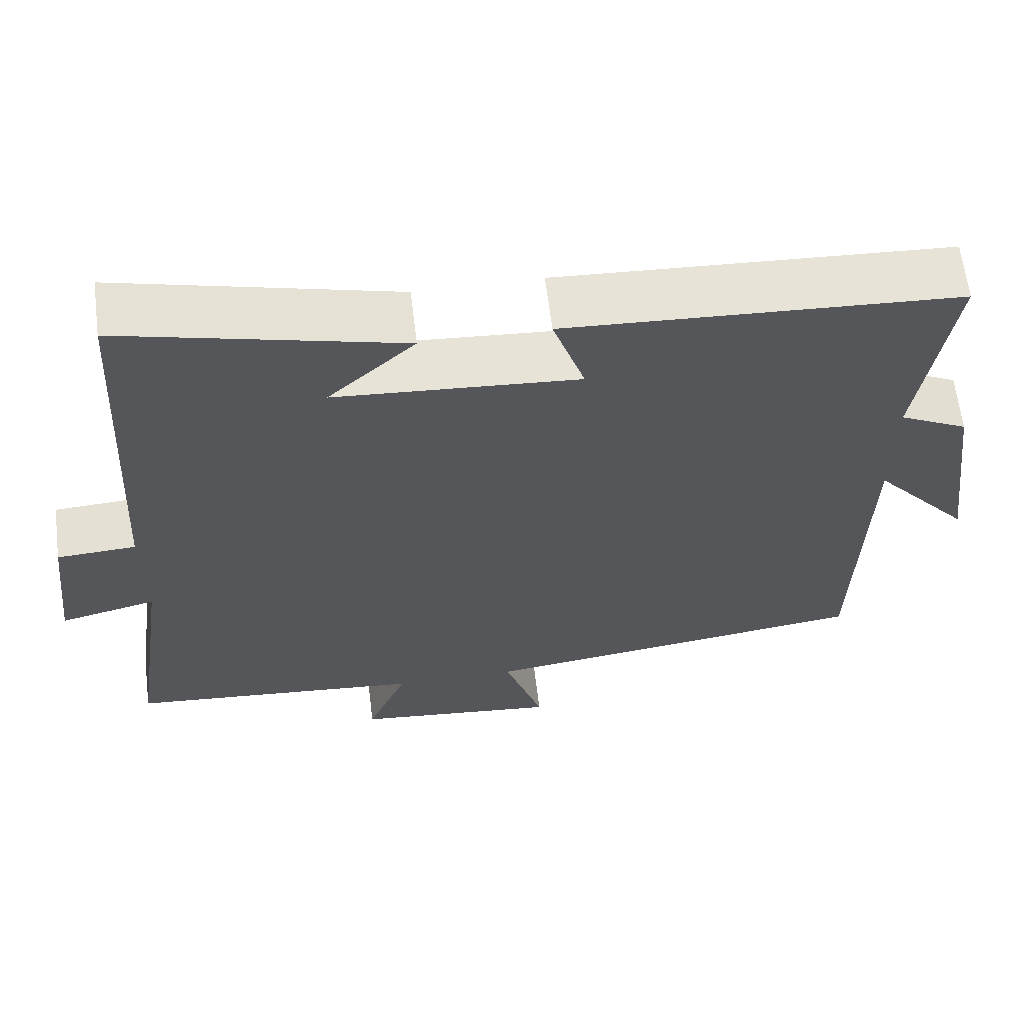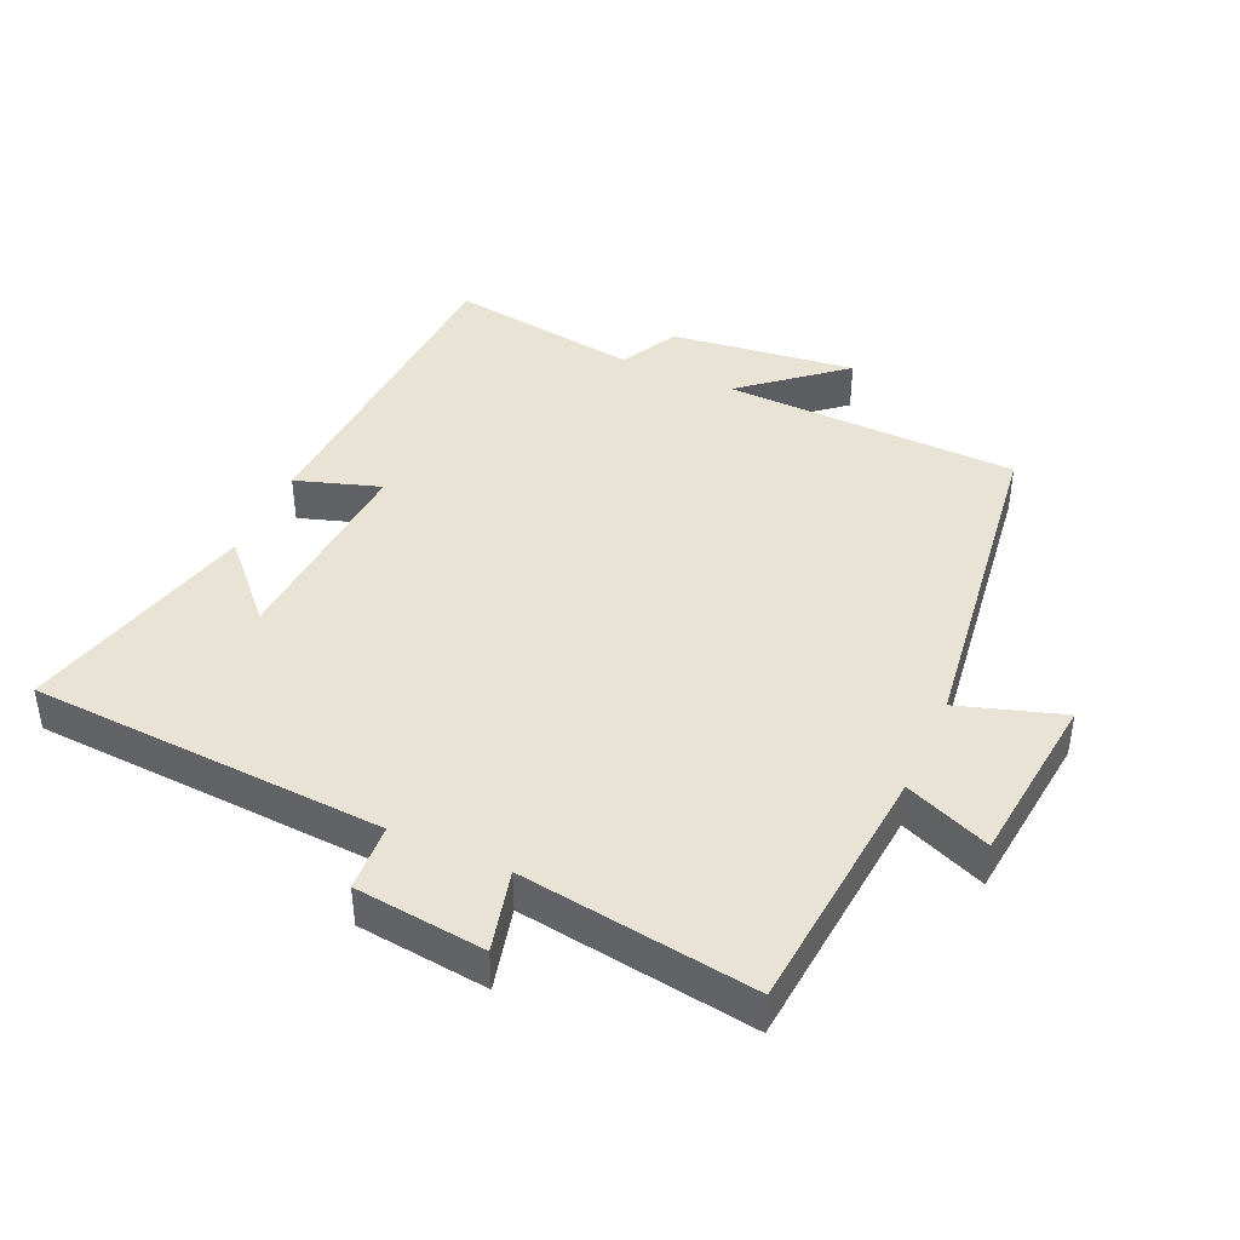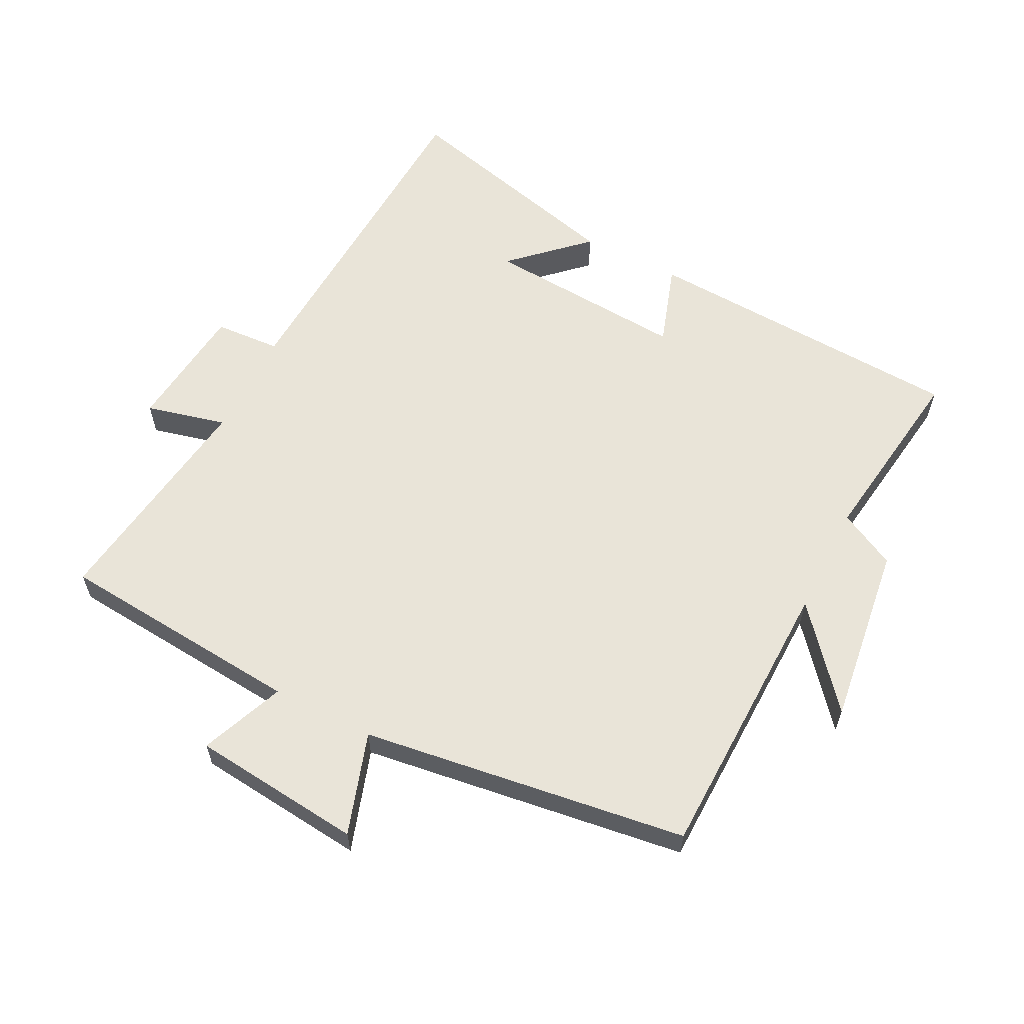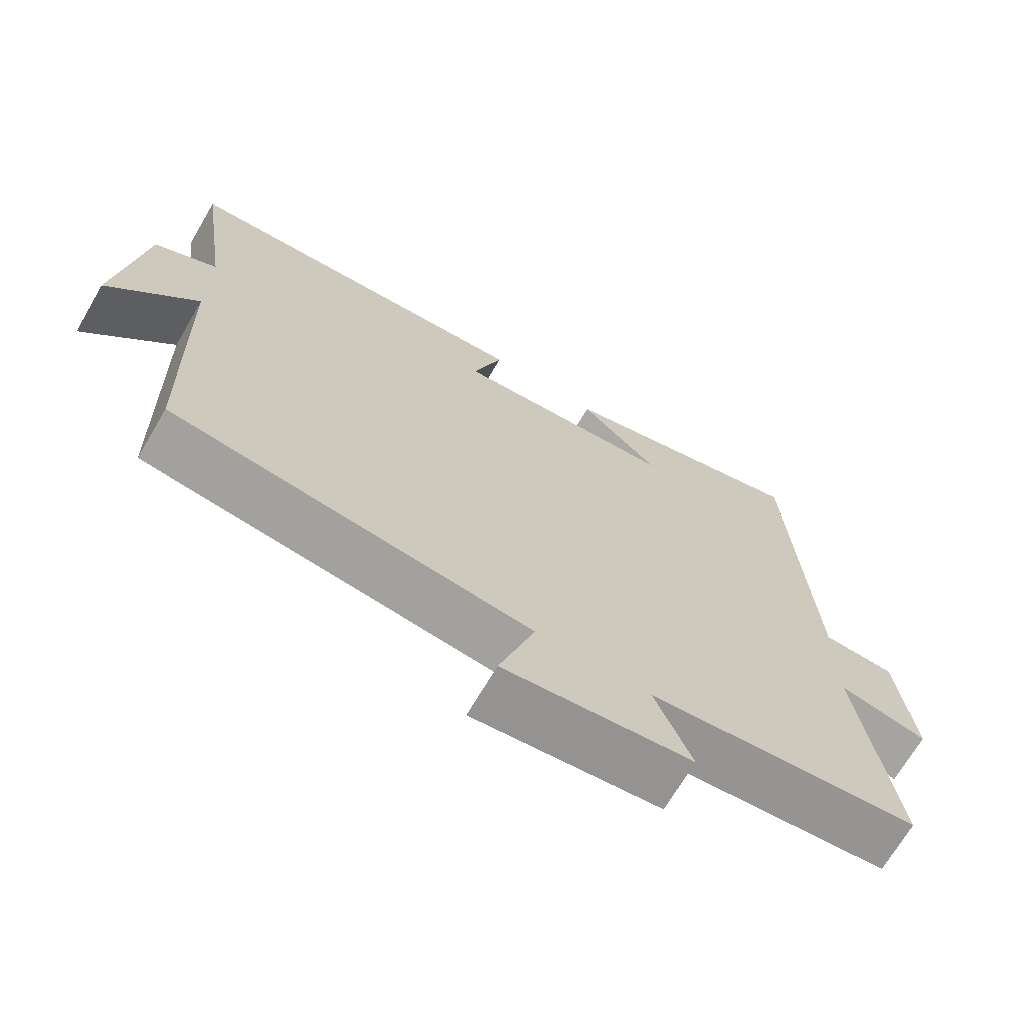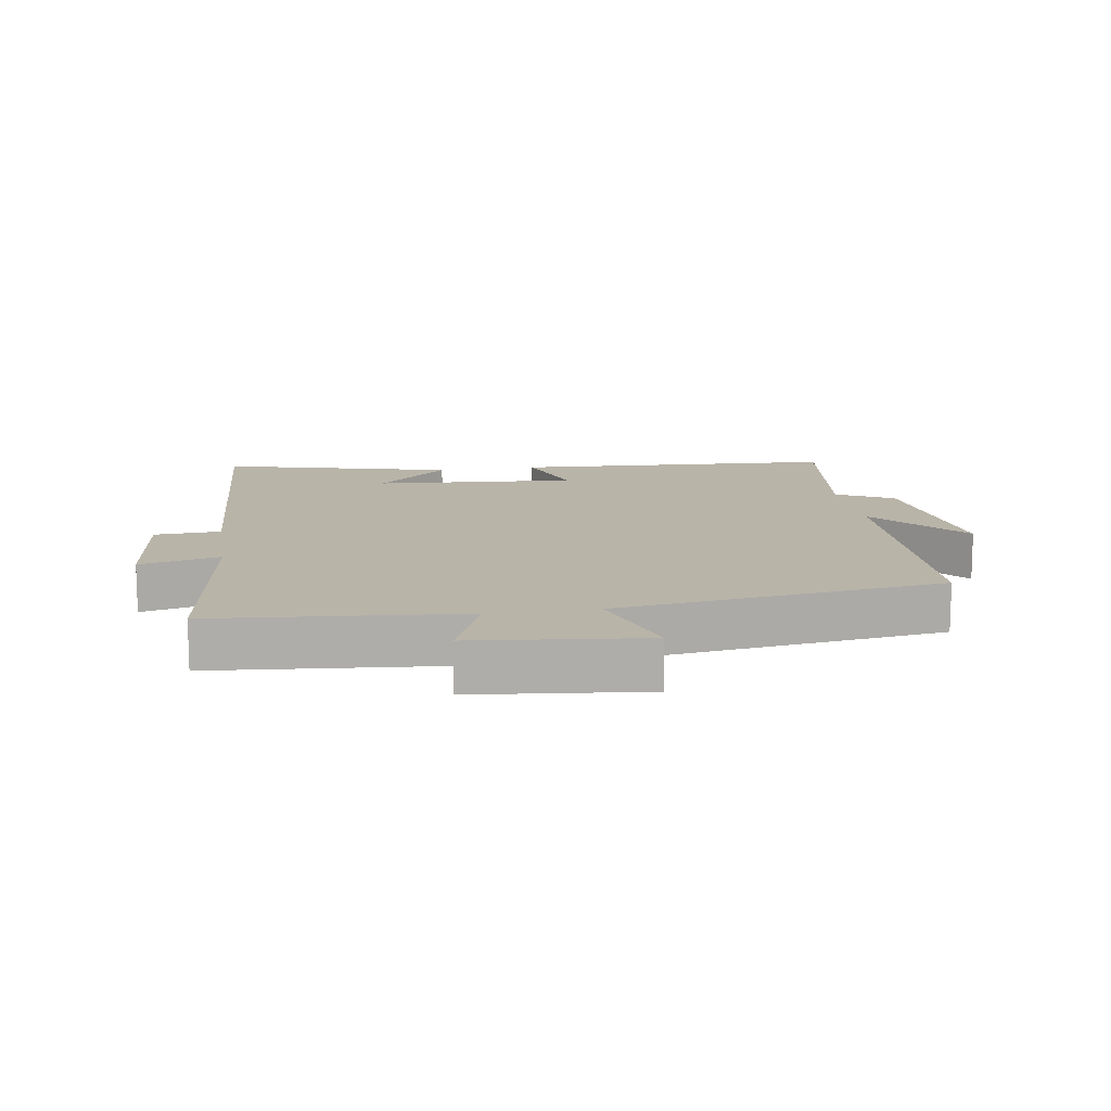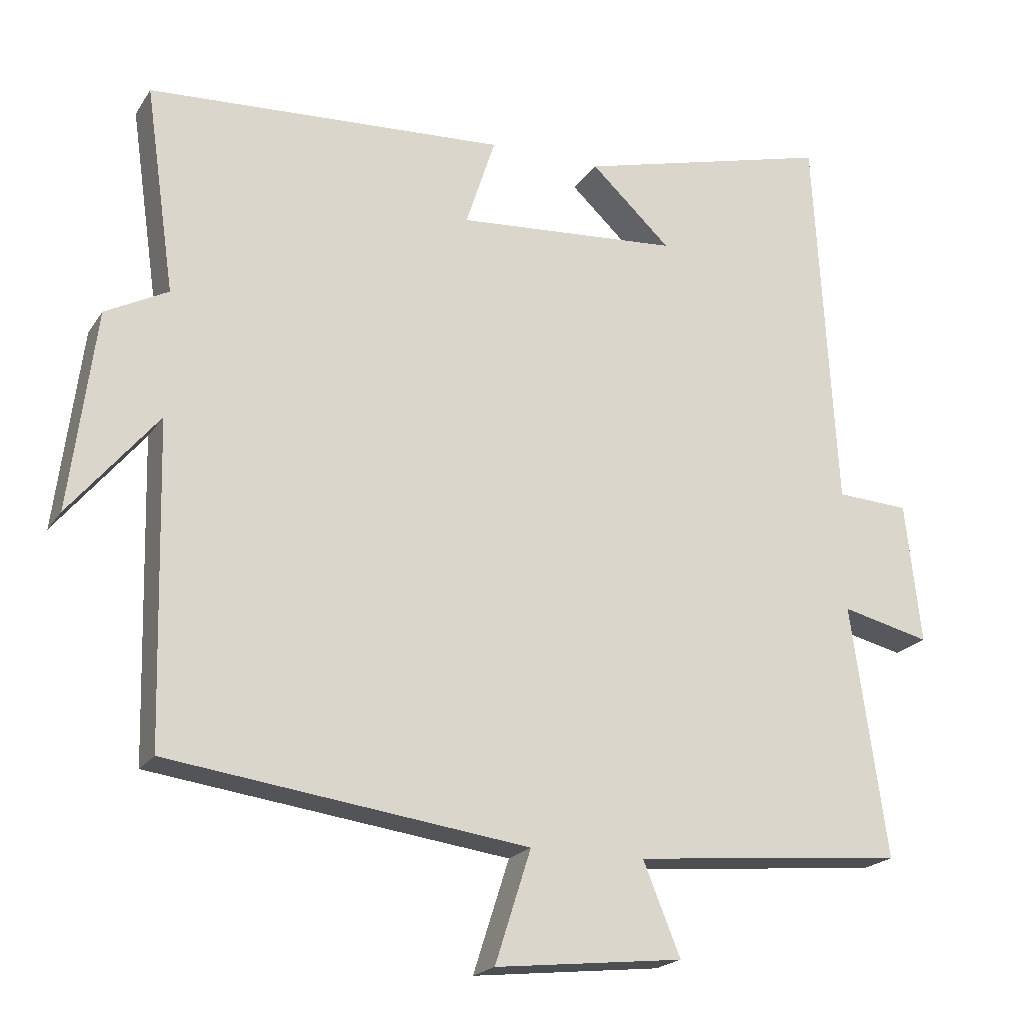
<metadata>
{"format":"obj","ext":"obj","renderer":"f3d","projection":"perspective","resolution":1024,"background":"white","views":[{"elev":63.4,"azim":173.0,"up":"+Z"},{"elev":42.3,"azim":114.2,"up":"+Y"},{"elev":60.4,"azim":-153.2,"up":"+Y"},{"elev":-69.5,"azim":-30.4,"up":"+Z"},{"elev":13.0,"azim":171.0,"up":"+Y"},{"elev":-20.2,"azim":-23.8,"up":"+Z"}]}
</metadata>
<code>
v -0.541 0.07 0.473
v -0.043 0.07 0.5
v -0.084 0.07 0.374
v 0.226 0.07 0.396
v 0.115 0.07 0.5
v 0.47 0.07 0.591
v 0.5 0.07 0.057
v 0.601 0.07 0.051
v 0.623 0.07 -0.145
v 0.5 0.07 -0.115
v 0.55 0.07 -0.466
v 0.171 0.07 -0.5
v 0.223 0.07 -0.628
v -0.039 0.07 -0.656
v 0.011 0.07 -0.5
v -0.489 0.07 -0.432
v -0.5 0.07 0.01
v -0.623 0.07 -0.137
v -0.587 0.07 0.141
v -0.5 0.07 0.186
v -0.541 0 0.473
v -0.043 0 0.5
v -0.084 0 0.374
v 0.226 0 0.396
v 0.115 0 0.5
v 0.47 0 0.591
v 0.5 0 0.057
v 0.601 0 0.051
v 0.623 0 -0.145
v 0.5 0 -0.115
v 0.55 0 -0.466
v 0.171 0 -0.5
v 0.223 0 -0.628
v -0.039 0 -0.656
v 0.011 0 -0.5
v -0.489 0 -0.432
v -0.5 0 0.01
v -0.623 0 -0.137
v -0.587 0 0.141
v -0.5 0 0.186
f 17 18 19 20
f 15 16 17 20
f 15 20 1
f 12 13 14 15
f 10 11 12 15
f 10 15 1
f 7 8 9 10
f 4 5 6
f 4 6 7 10
f 1 2 3
f 10 1 3
f 3 4 10
f 40 39 38 37
f 40 37 36 35
f 21 40 35
f 35 34 33 32
f 35 32 31 30
f 21 35 30
f 30 29 28 27
f 26 25 24
f 30 27 26 24
f 23 22 21
f 23 21 30
f 30 24 23
f 1 21 22 2
f 2 22 23 3
f 3 23 24 4
f 4 24 25 5
f 5 25 26 6
f 6 26 27 7
f 7 27 28 8
f 8 28 29 9
f 9 29 30 10
f 10 30 31 11
f 11 31 32 12
f 12 32 33 13
f 13 33 34 14
f 14 34 35 15
f 15 35 36 16
f 16 36 37 17
f 17 37 38 18
f 18 38 39 19
f 19 39 40 20
f 20 40 21 1

</code>
